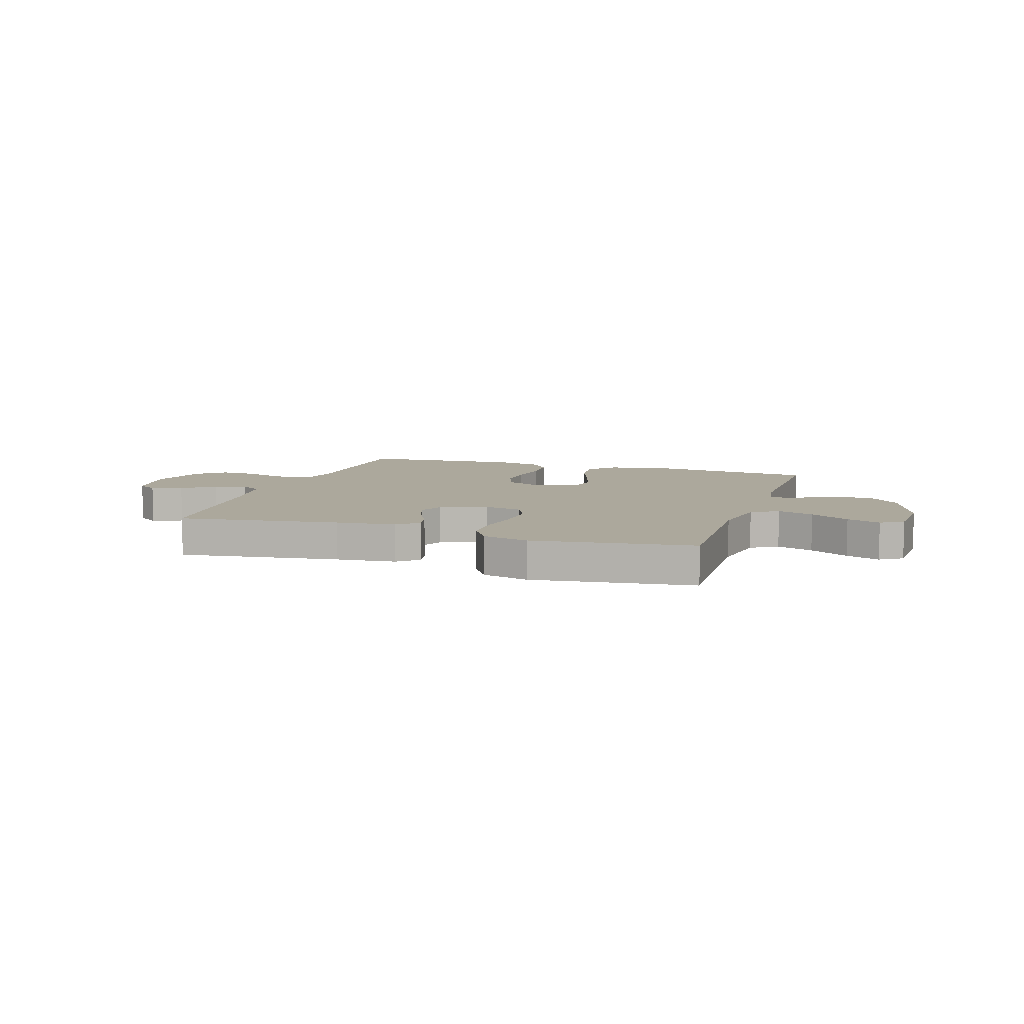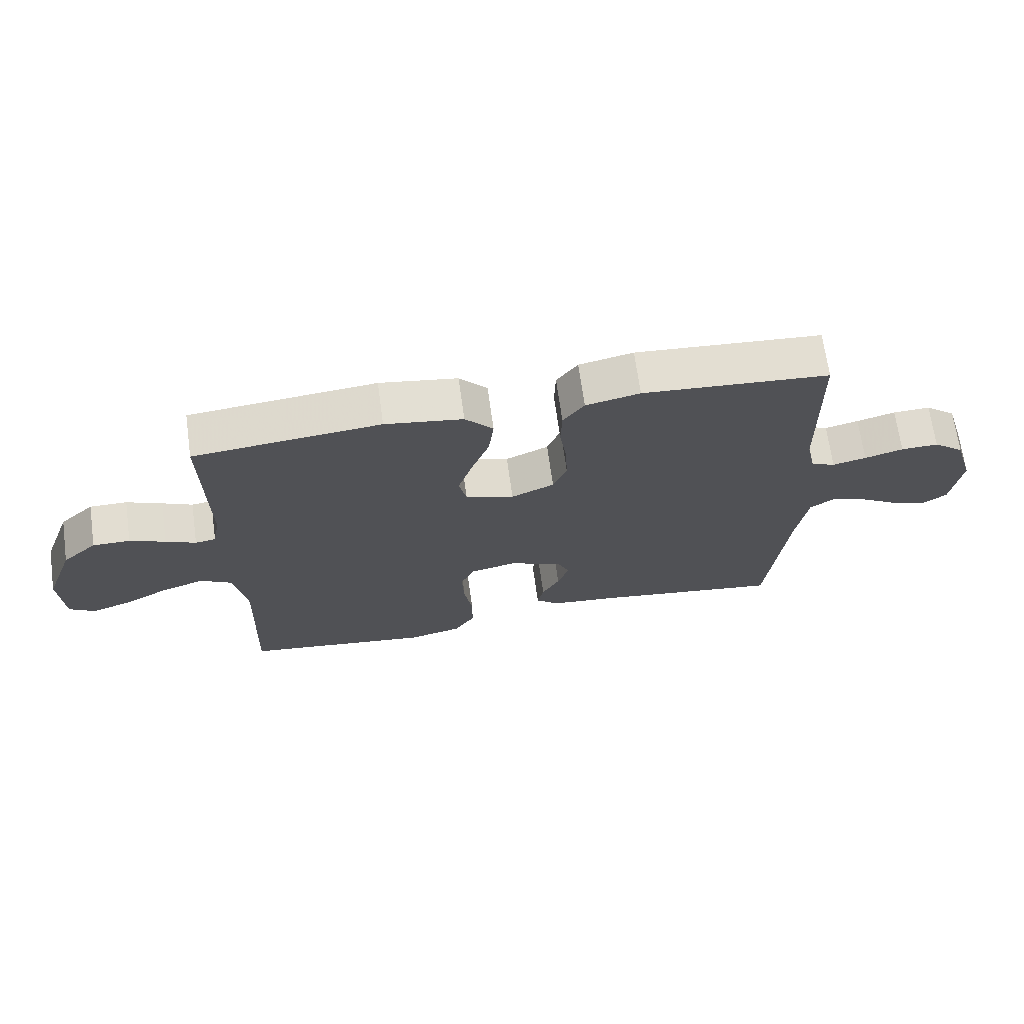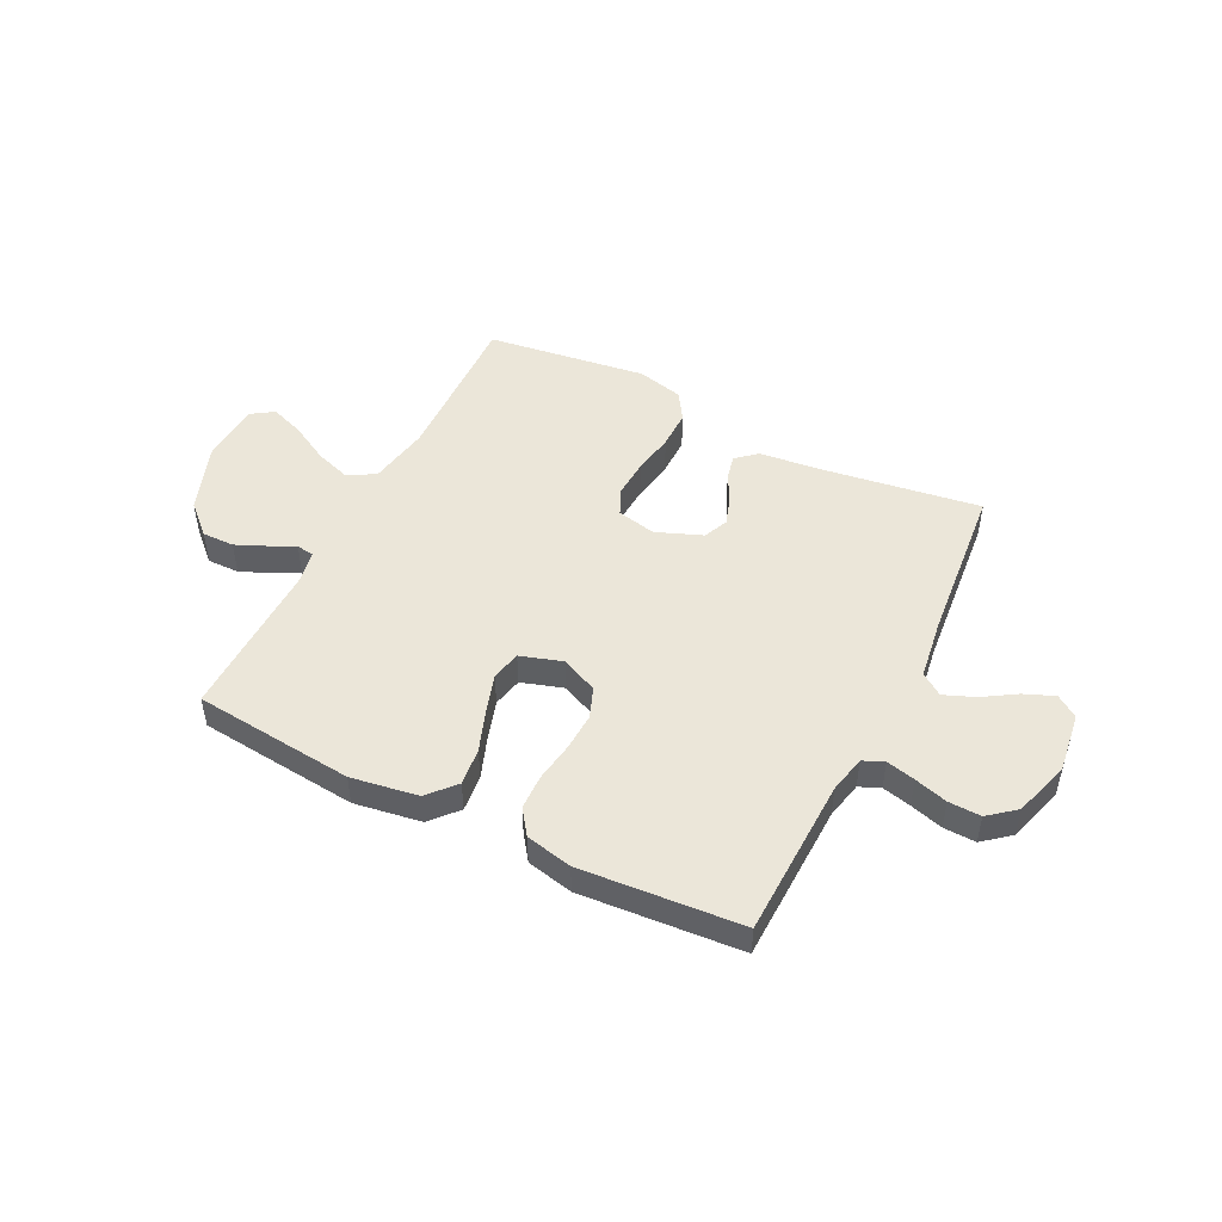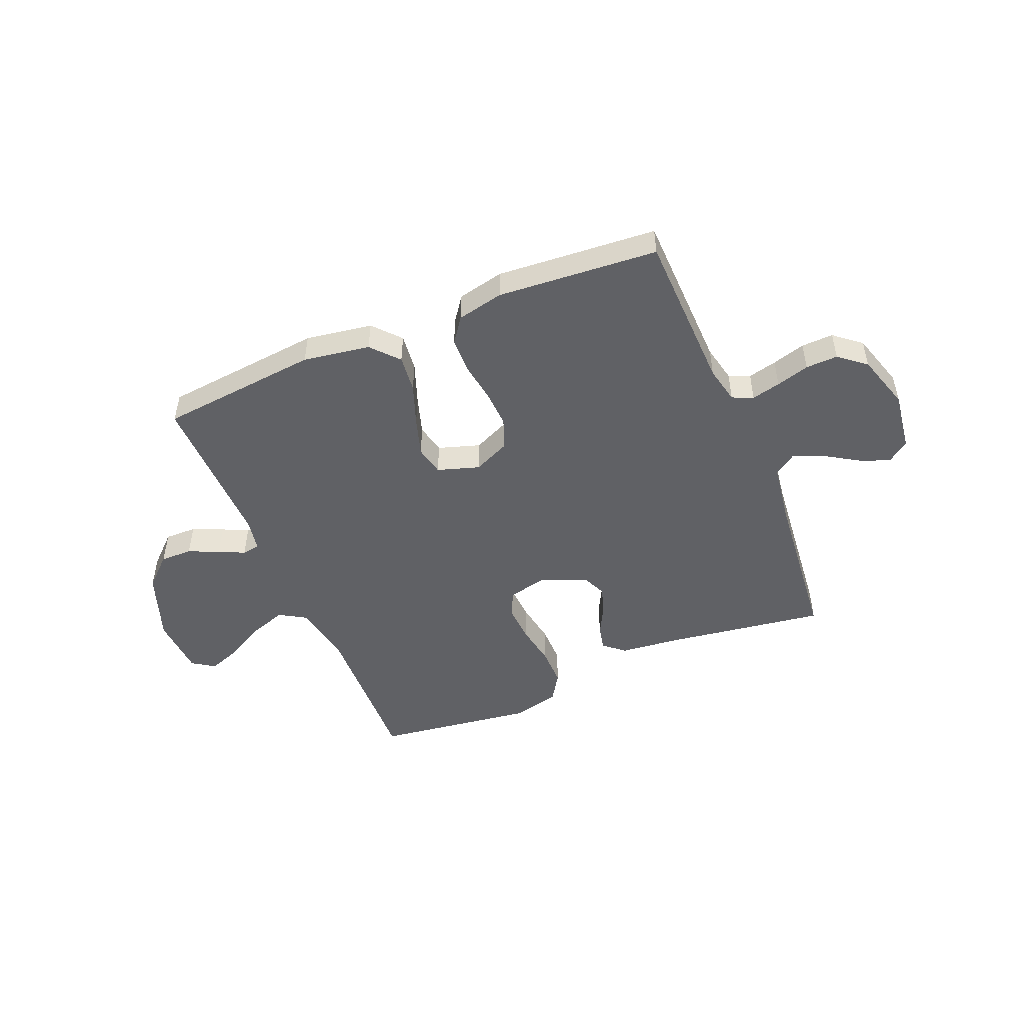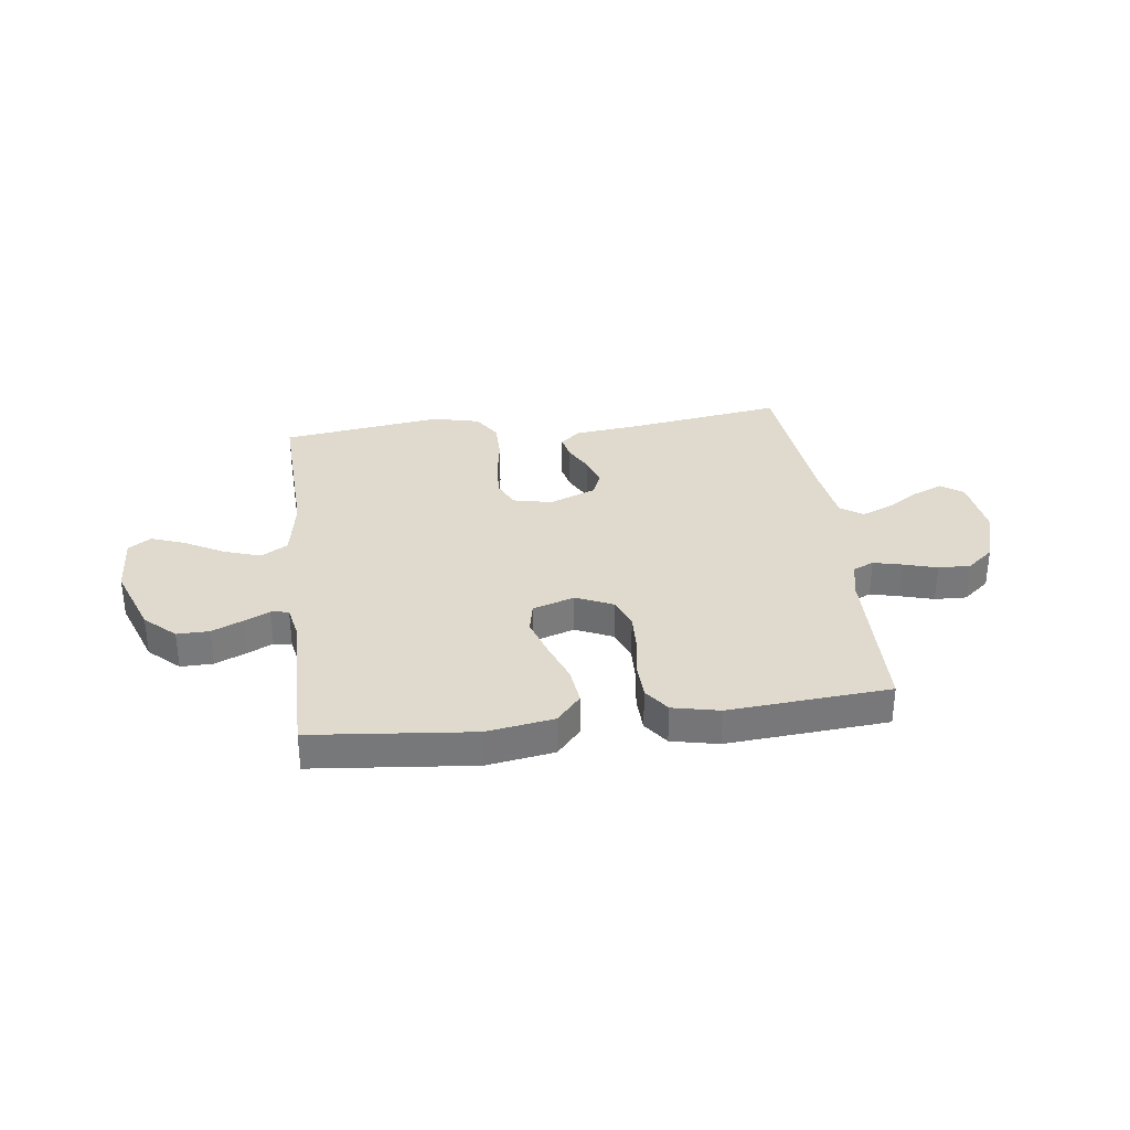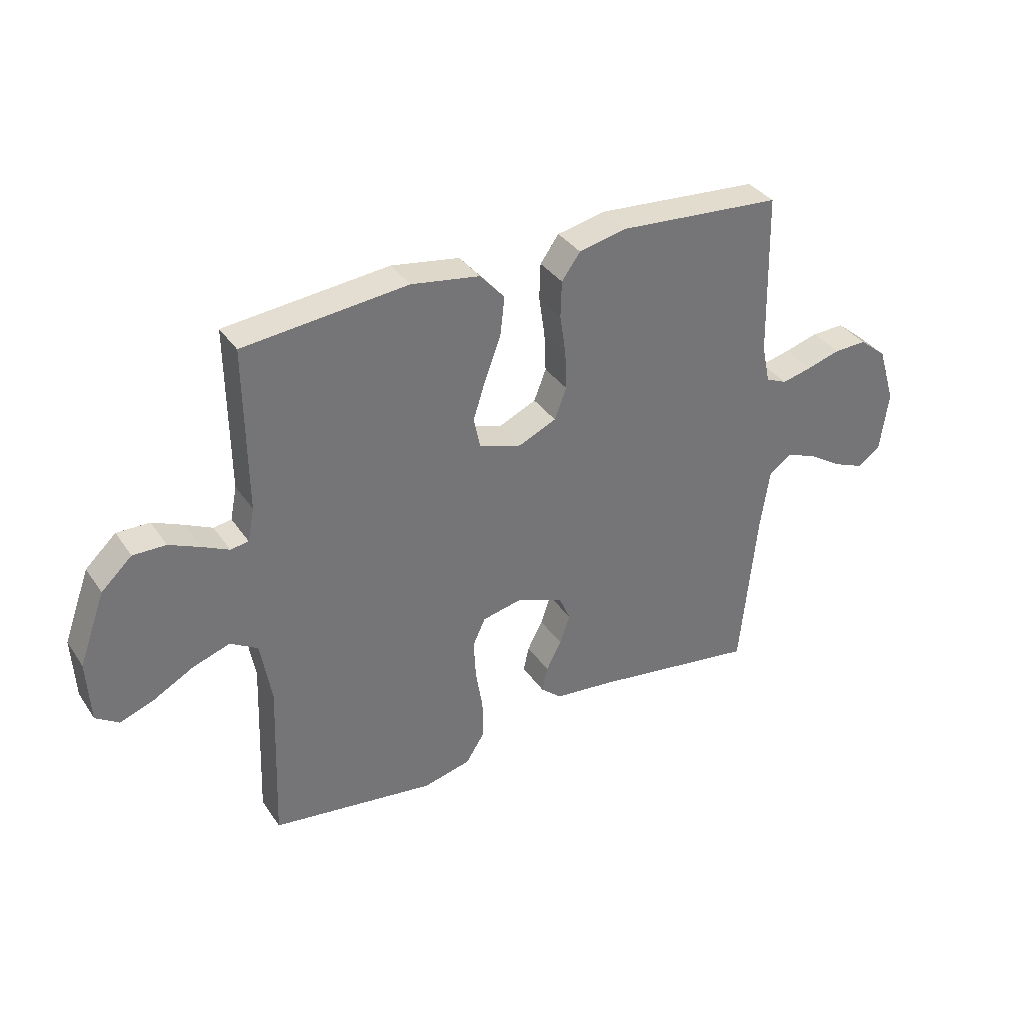
<metadata>
{"format":"obj","ext":"obj","renderer":"f3d","projection":"perspective","resolution":1024,"background":"white","views":[{"elev":8.5,"azim":-161.8,"up":"+Y"},{"elev":68.9,"azim":-7.9,"up":"+Z"},{"elev":48.4,"azim":26.7,"up":"+Y"},{"elev":-48.9,"azim":22.7,"up":"+Y"},{"elev":32.8,"azim":-7.3,"up":"+Y"},{"elev":35.5,"azim":-29.7,"up":"+Z"}]}
</metadata>
<code>
v 0.5 0.07 0.5
v 0.507 0.07 0.2
v 0.522 0.07 0.13
v 0.561 0.07 0.113
v 0.615 0.07 0.126
v 0.677 0.07 0.144
v 0.737 0.07 0.146
v 0.787 0.07 0.105
v 0.819 0.07 0
v 0.804 0.07 -0.113
v 0.763 0.07 -0.142
v 0.707 0.07 -0.119
v 0.645 0.07 -0.08
v 0.588 0.07 -0.057
v 0.547 0.07 -0.086
v 0.53 0.07 -0.2
v 0.5 0.07 -0.5
v 0.2 0.07 -0.456
v 0.088 0.07 -0.444
v 0.05 0.07 -0.411
v 0.06 0.07 -0.365
v 0.088 0.07 -0.312
v 0.106 0.07 -0.258
v 0.086 0.07 -0.212
v 0 0.07 -0.178
v -0.073 0.07 -0.194
v -0.096 0.07 -0.244
v -0.092 0.07 -0.316
v -0.079 0.07 -0.394
v -0.079 0.07 -0.467
v -0.113 0.07 -0.52
v -0.2 0.07 -0.541
v -0.5 0.07 -0.5
v -0.489 0.07 -0.2
v -0.509 0.07 -0.085
v -0.559 0.07 -0.055
v -0.627 0.07 -0.078
v -0.7 0.07 -0.118
v -0.763 0.07 -0.141
v -0.805 0.07 -0.113
v -0.811 0.07 0
v -0.763 0.07 0.131
v -0.707 0.07 0.183
v -0.647 0.07 0.182
v -0.59 0.07 0.157
v -0.542 0.07 0.134
v -0.509 0.07 0.139
v -0.497 0.07 0.2
v -0.5 0.07 0.5
v -0.2 0.07 0.53
v -0.075 0.07 0.51
v -0.03 0.07 0.459
v -0.038 0.07 0.389
v -0.067 0.07 0.311
v -0.09 0.07 0.239
v -0.078 0.07 0.183
v 0 0.07 0.158
v 0.069 0.07 0.189
v 0.091 0.07 0.246
v 0.088 0.07 0.317
v 0.077 0.07 0.391
v 0.079 0.07 0.457
v 0.113 0.07 0.504
v 0.2 0.07 0.523
v 0.5 0 0.5
v 0.507 0 0.2
v 0.522 0 0.13
v 0.561 0 0.113
v 0.615 0 0.126
v 0.677 0 0.144
v 0.737 0 0.146
v 0.787 0 0.105
v 0.819 0 0
v 0.804 0 -0.113
v 0.763 0 -0.142
v 0.707 0 -0.119
v 0.645 0 -0.08
v 0.588 0 -0.057
v 0.547 0 -0.086
v 0.53 0 -0.2
v 0.5 0 -0.5
v 0.2 0 -0.456
v 0.088 0 -0.444
v 0.05 0 -0.411
v 0.06 0 -0.365
v 0.088 0 -0.312
v 0.106 0 -0.258
v 0.086 0 -0.212
v 0 0 -0.178
v -0.073 0 -0.194
v -0.096 0 -0.244
v -0.092 0 -0.316
v -0.079 0 -0.394
v -0.079 0 -0.467
v -0.113 0 -0.52
v -0.2 0 -0.541
v -0.5 0 -0.5
v -0.489 0 -0.2
v -0.509 0 -0.085
v -0.559 0 -0.055
v -0.627 0 -0.078
v -0.7 0 -0.118
v -0.763 0 -0.141
v -0.805 0 -0.113
v -0.811 0 0
v -0.763 0 0.131
v -0.707 0 0.183
v -0.647 0 0.182
v -0.59 0 0.157
v -0.542 0 0.134
v -0.509 0 0.139
v -0.497 0 0.2
v -0.5 0 0.5
v -0.2 0 0.53
v -0.075 0 0.51
v -0.03 0 0.459
v -0.038 0 0.389
v -0.067 0 0.311
v -0.09 0 0.239
v -0.078 0 0.183
v 0 0 0.158
v 0.069 0 0.189
v 0.091 0 0.246
v 0.088 0 0.317
v 0.077 0 0.391
v 0.079 0 0.457
v 0.113 0 0.504
v 0.2 0 0.523
f 63 64 1 2
f 60 61 62 63
f 59 60 63 2
f 58 59 2 3
f 57 58 3 4
f 51 52 53 54
f 51 54 55
f 48 49 50 51
f 47 48 51 55
f 43 44 45 46
f 41 42 43 46
f 41 46 47
f 37 38 39 40
f 36 37 40 41
f 31 32 33 34
f 31 34 35
f 28 29 30 31
f 27 28 31 35
f 26 27 35 36
f 19 20 21 22
f 18 19 22 23
f 16 17 18 23
f 15 16 23 24
f 10 11 12 13
f 10 13 14
f 9 10 14
f 8 9 14
f 5 6 7 8
f 4 5 8 14
f 57 4 14 15
f 41 47 55 56
f 36 41 56 57
f 25 26 36 57
f 15 24 25 57
f 66 65 128 127
f 127 126 125 124
f 66 127 124 123
f 67 66 123 122
f 68 67 122 121
f 118 117 116 115
f 119 118 115
f 115 114 113 112
f 119 115 112 111
f 110 109 108 107
f 110 107 106 105
f 111 110 105
f 104 103 102 101
f 105 104 101 100
f 98 97 96 95
f 99 98 95
f 95 94 93 92
f 99 95 92 91
f 100 99 91 90
f 86 85 84 83
f 87 86 83 82
f 87 82 81 80
f 88 87 80 79
f 77 76 75 74
f 78 77 74
f 78 74 73
f 78 73 72
f 72 71 70 69
f 78 72 69 68
f 79 78 68 121
f 120 119 111 105
f 121 120 105 100
f 121 100 90 89
f 121 89 88 79
f 1 65 66 2
f 2 66 67 3
f 3 67 68 4
f 4 68 69 5
f 5 69 70 6
f 6 70 71 7
f 7 71 72 8
f 8 72 73 9
f 9 73 74 10
f 10 74 75 11
f 11 75 76 12
f 12 76 77 13
f 13 77 78 14
f 14 78 79 15
f 15 79 80 16
f 16 80 81 17
f 17 81 82 18
f 18 82 83 19
f 19 83 84 20
f 20 84 85 21
f 21 85 86 22
f 22 86 87 23
f 23 87 88 24
f 24 88 89 25
f 25 89 90 26
f 26 90 91 27
f 27 91 92 28
f 28 92 93 29
f 29 93 94 30
f 30 94 95 31
f 31 95 96 32
f 32 96 97 33
f 33 97 98 34
f 34 98 99 35
f 35 99 100 36
f 36 100 101 37
f 37 101 102 38
f 38 102 103 39
f 39 103 104 40
f 40 104 105 41
f 41 105 106 42
f 42 106 107 43
f 43 107 108 44
f 44 108 109 45
f 45 109 110 46
f 46 110 111 47
f 47 111 112 48
f 48 112 113 49
f 49 113 114 50
f 50 114 115 51
f 51 115 116 52
f 52 116 117 53
f 53 117 118 54
f 54 118 119 55
f 55 119 120 56
f 56 120 121 57
f 57 121 122 58
f 58 122 123 59
f 59 123 124 60
f 60 124 125 61
f 61 125 126 62
f 62 126 127 63
f 63 127 128 64
f 64 128 65 1

</code>
